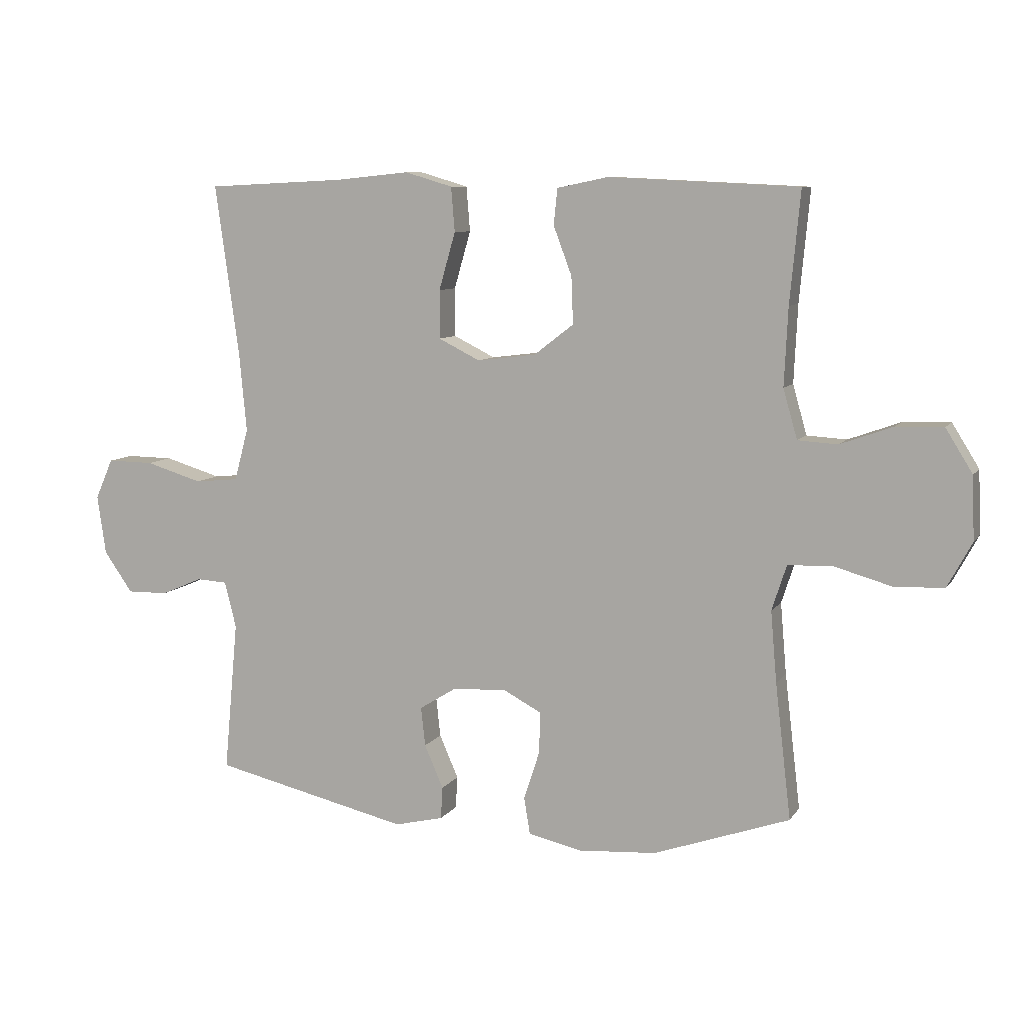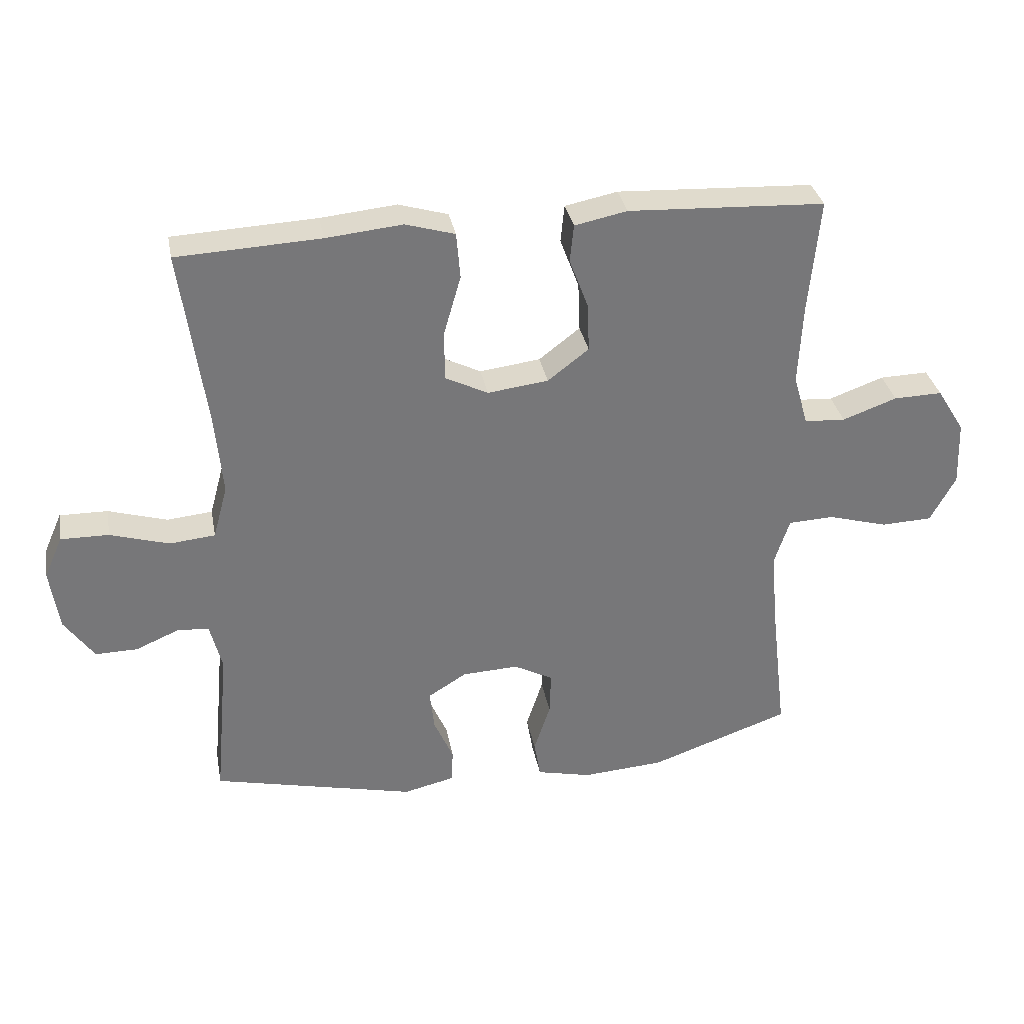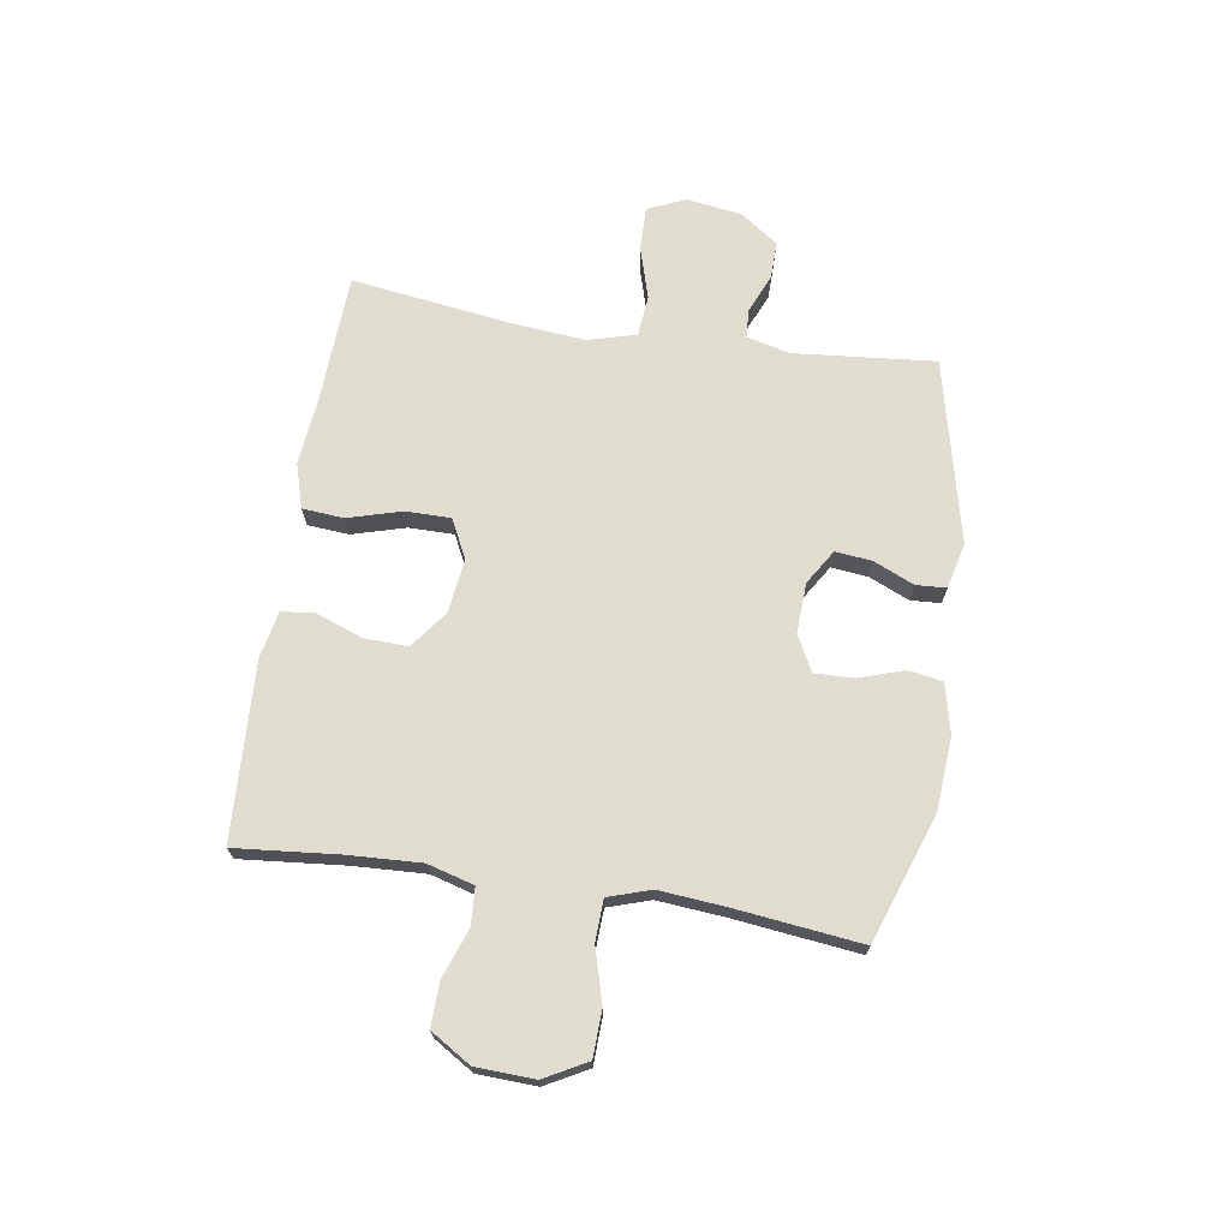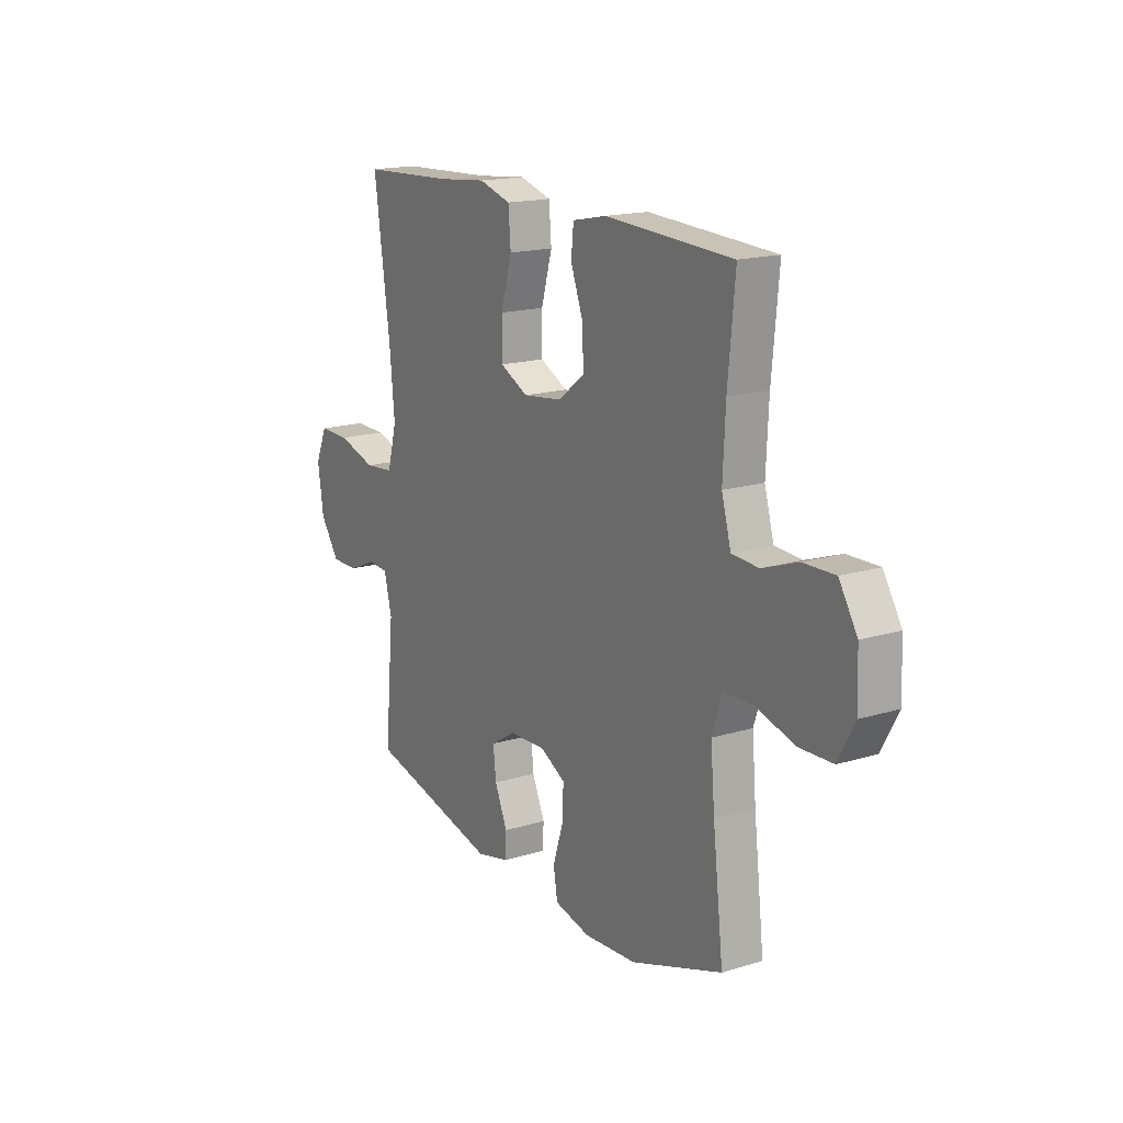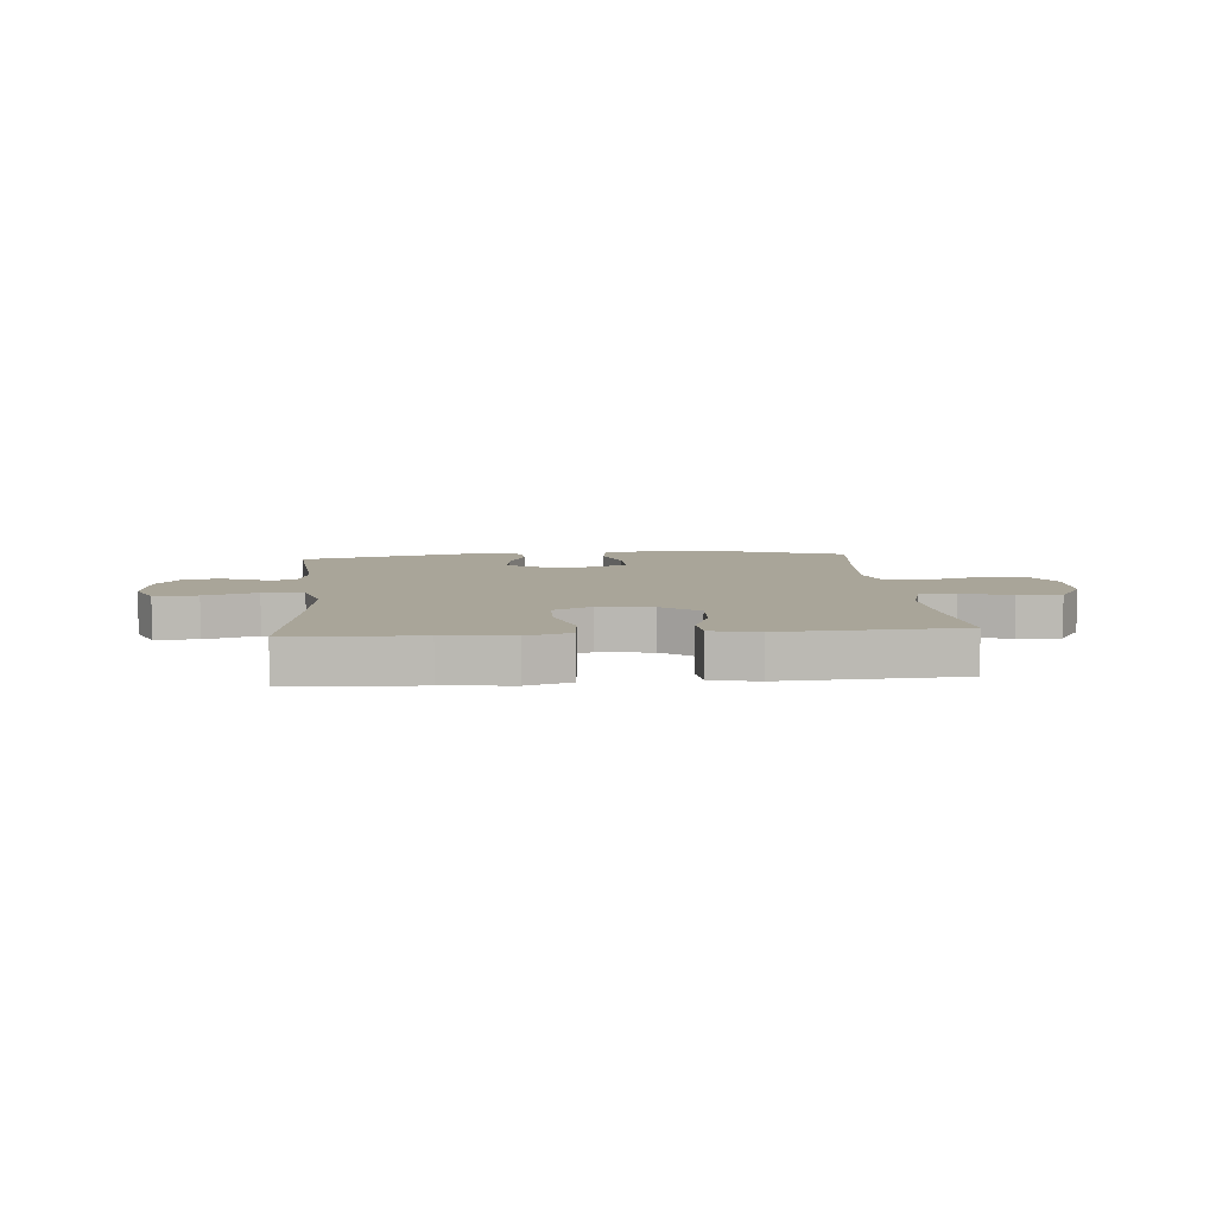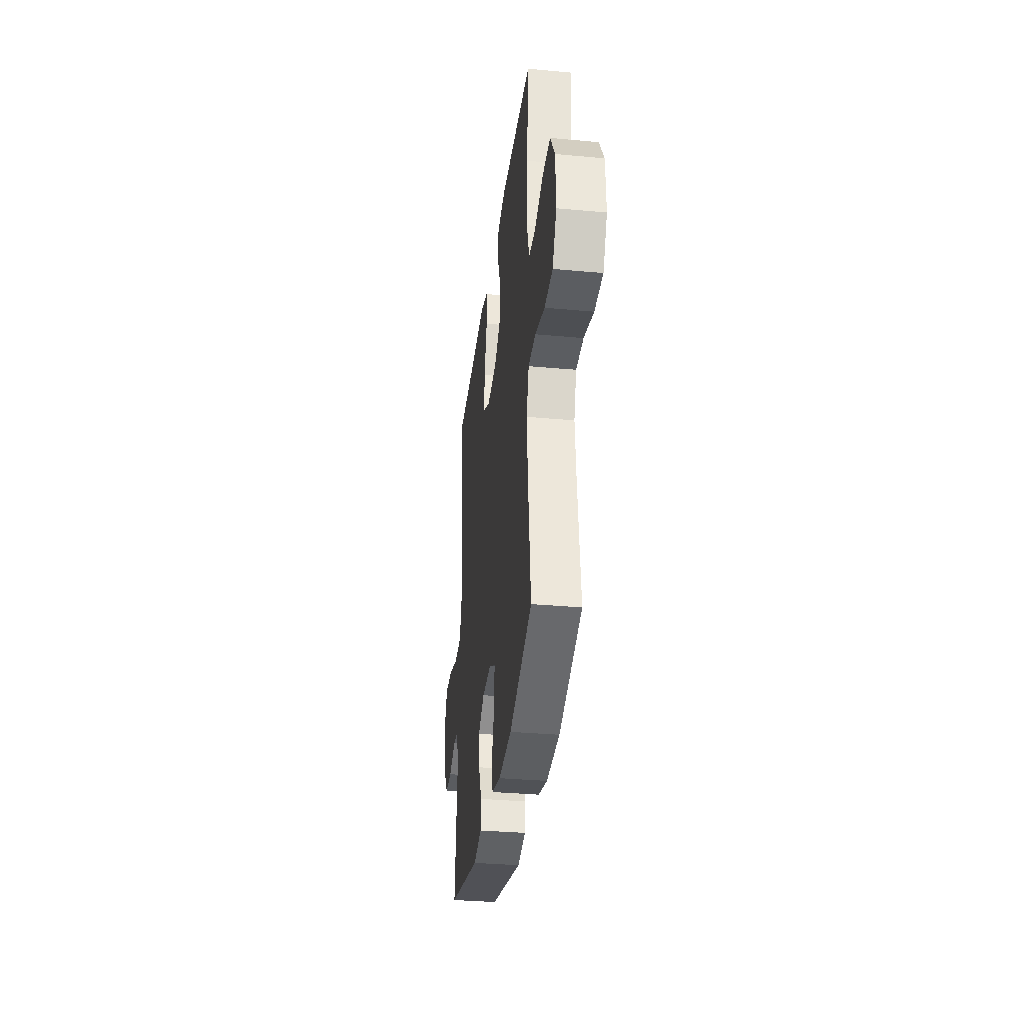
<metadata>
{"format":"obj","ext":"obj","renderer":"f3d","projection":"perspective","resolution":1024,"background":"white","views":[{"elev":8.5,"azim":19.6,"up":"+Z"},{"elev":33.2,"azim":-10.6,"up":"+Z"},{"elev":69.7,"azim":98.8,"up":"+Y"},{"elev":16.9,"azim":58.4,"up":"+Z"},{"elev":7.4,"azim":-5.1,"up":"+Y"},{"elev":-33.4,"azim":82.8,"up":"+Z"}]}
</metadata>
<code>
v -0.5 0.07 -0.5
v -0.477 0.07 -0.252
v -0.496 0.07 -0.176
v -0.546 0.07 -0.173
v -0.614 0.07 -0.202
v -0.681 0.07 -0.203
v -0.728 0.07 -0.136
v -0.742 0.07 -0.039
v -0.713 0.07 0.027
v -0.637 0.07 0.026
v -0.544 0.07 -0.002
v -0.472 0.07 0.005
v -0.449 0.07 0.09
v -0.461 0.07 0.219
v -0.5 0.07 0.5
v -0.273 0.07 0.511
v -0.153 0.07 0.523
v -0.075 0.07 0.5
v -0.069 0.07 0.427
v -0.096 0.07 0.333
v -0.096 0.07 0.254
v -0.028 0.07 0.22
v 0.068 0.07 0.232
v 0.133 0.07 0.282
v 0.13 0.07 0.359
v 0.1 0.07 0.439
v 0.106 0.07 0.498
v 0.189 0.07 0.515
v 0.5 0.07 0.5
v 0.483 0.07 0.318
v 0.477 0.07 0.191
v 0.5 0.07 0.11
v 0.565 0.07 0.106
v 0.651 0.07 0.137
v 0.728 0.07 0.139
v 0.772 0.07 0.068
v 0.776 0.07 -0.035
v 0.736 0.07 -0.109
v 0.655 0.07 -0.112
v 0.56 0.07 -0.085
v 0.488 0.07 -0.088
v 0.464 0.07 -0.162
v 0.474 0.07 -0.278
v 0.5 0.07 -0.5
v 0.277 0.07 -0.578
v 0.148 0.07 -0.587
v 0.061 0.07 -0.567
v 0.051 0.07 -0.507
v 0.077 0.07 -0.427
v 0.079 0.07 -0.359
v 0.017 0.07 -0.326
v -0.072 0.07 -0.33
v -0.133 0.07 -0.368
v -0.126 0.07 -0.432
v -0.095 0.07 -0.503
v -0.098 0.07 -0.556
v -0.178 0.07 -0.575
v -0.5 0 -0.5
v -0.477 0 -0.252
v -0.496 0 -0.176
v -0.546 0 -0.173
v -0.614 0 -0.202
v -0.681 0 -0.203
v -0.728 0 -0.136
v -0.742 0 -0.039
v -0.713 0 0.027
v -0.637 0 0.026
v -0.544 0 -0.002
v -0.472 0 0.005
v -0.449 0 0.09
v -0.461 0 0.219
v -0.5 0 0.5
v -0.273 0 0.511
v -0.153 0 0.523
v -0.075 0 0.5
v -0.069 0 0.427
v -0.096 0 0.333
v -0.096 0 0.254
v -0.028 0 0.22
v 0.068 0 0.232
v 0.133 0 0.282
v 0.13 0 0.359
v 0.1 0 0.439
v 0.106 0 0.498
v 0.189 0 0.515
v 0.5 0 0.5
v 0.483 0 0.318
v 0.477 0 0.191
v 0.5 0 0.11
v 0.565 0 0.106
v 0.651 0 0.137
v 0.728 0 0.139
v 0.772 0 0.068
v 0.776 0 -0.035
v 0.736 0 -0.109
v 0.655 0 -0.112
v 0.56 0 -0.085
v 0.488 0 -0.088
v 0.464 0 -0.162
v 0.474 0 -0.278
v 0.5 0 -0.5
v 0.277 0 -0.578
v 0.148 0 -0.587
v 0.061 0 -0.567
v 0.051 0 -0.507
v 0.077 0 -0.427
v 0.079 0 -0.359
v 0.017 0 -0.326
v -0.072 0 -0.33
v -0.133 0 -0.368
v -0.126 0 -0.432
v -0.095 0 -0.503
v -0.098 0 -0.556
v -0.178 0 -0.575
f 54 55 56 57
f 53 54 57 1
f 52 53 1 2
f 51 52 2 3
f 46 47 48 49
f 46 49 50
f 43 44 45 46
f 42 43 46 50
f 41 42 50 51
f 37 38 39 40
f 37 40 41
f 36 37 41
f 33 34 35 36
f 32 33 36 41
f 31 32 41 51
f 27 28 29 30
f 25 26 27 30
f 24 25 30 31
f 23 24 31 51
f 17 18 19 20
f 16 17 20 21
f 14 15 16 21
f 13 14 21 22
f 8 9 10 11
f 8 11 12
f 7 8 12
f 4 5 6 7
f 3 4 7 12
f 13 22 23 51
f 3 12 13 51
f 114 113 112 111
f 58 114 111 110
f 59 58 110 109
f 60 59 109 108
f 106 105 104 103
f 107 106 103
f 103 102 101 100
f 107 103 100 99
f 108 107 99 98
f 97 96 95 94
f 98 97 94
f 98 94 93
f 93 92 91 90
f 98 93 90 89
f 108 98 89 88
f 87 86 85 84
f 87 84 83 82
f 88 87 82 81
f 108 88 81 80
f 77 76 75 74
f 78 77 74 73
f 78 73 72 71
f 79 78 71 70
f 68 67 66 65
f 69 68 65
f 69 65 64
f 64 63 62 61
f 69 64 61 60
f 108 80 79 70
f 108 70 69 60
f 1 58 59 2
f 2 59 60 3
f 3 60 61 4
f 4 61 62 5
f 5 62 63 6
f 6 63 64 7
f 7 64 65 8
f 8 65 66 9
f 9 66 67 10
f 10 67 68 11
f 11 68 69 12
f 12 69 70 13
f 13 70 71 14
f 14 71 72 15
f 15 72 73 16
f 16 73 74 17
f 17 74 75 18
f 18 75 76 19
f 19 76 77 20
f 20 77 78 21
f 21 78 79 22
f 22 79 80 23
f 23 80 81 24
f 24 81 82 25
f 25 82 83 26
f 26 83 84 27
f 27 84 85 28
f 28 85 86 29
f 29 86 87 30
f 30 87 88 31
f 31 88 89 32
f 32 89 90 33
f 33 90 91 34
f 34 91 92 35
f 35 92 93 36
f 36 93 94 37
f 37 94 95 38
f 38 95 96 39
f 39 96 97 40
f 40 97 98 41
f 41 98 99 42
f 42 99 100 43
f 43 100 101 44
f 44 101 102 45
f 45 102 103 46
f 46 103 104 47
f 47 104 105 48
f 48 105 106 49
f 49 106 107 50
f 50 107 108 51
f 51 108 109 52
f 52 109 110 53
f 53 110 111 54
f 54 111 112 55
f 55 112 113 56
f 56 113 114 57
f 57 114 58 1

</code>
